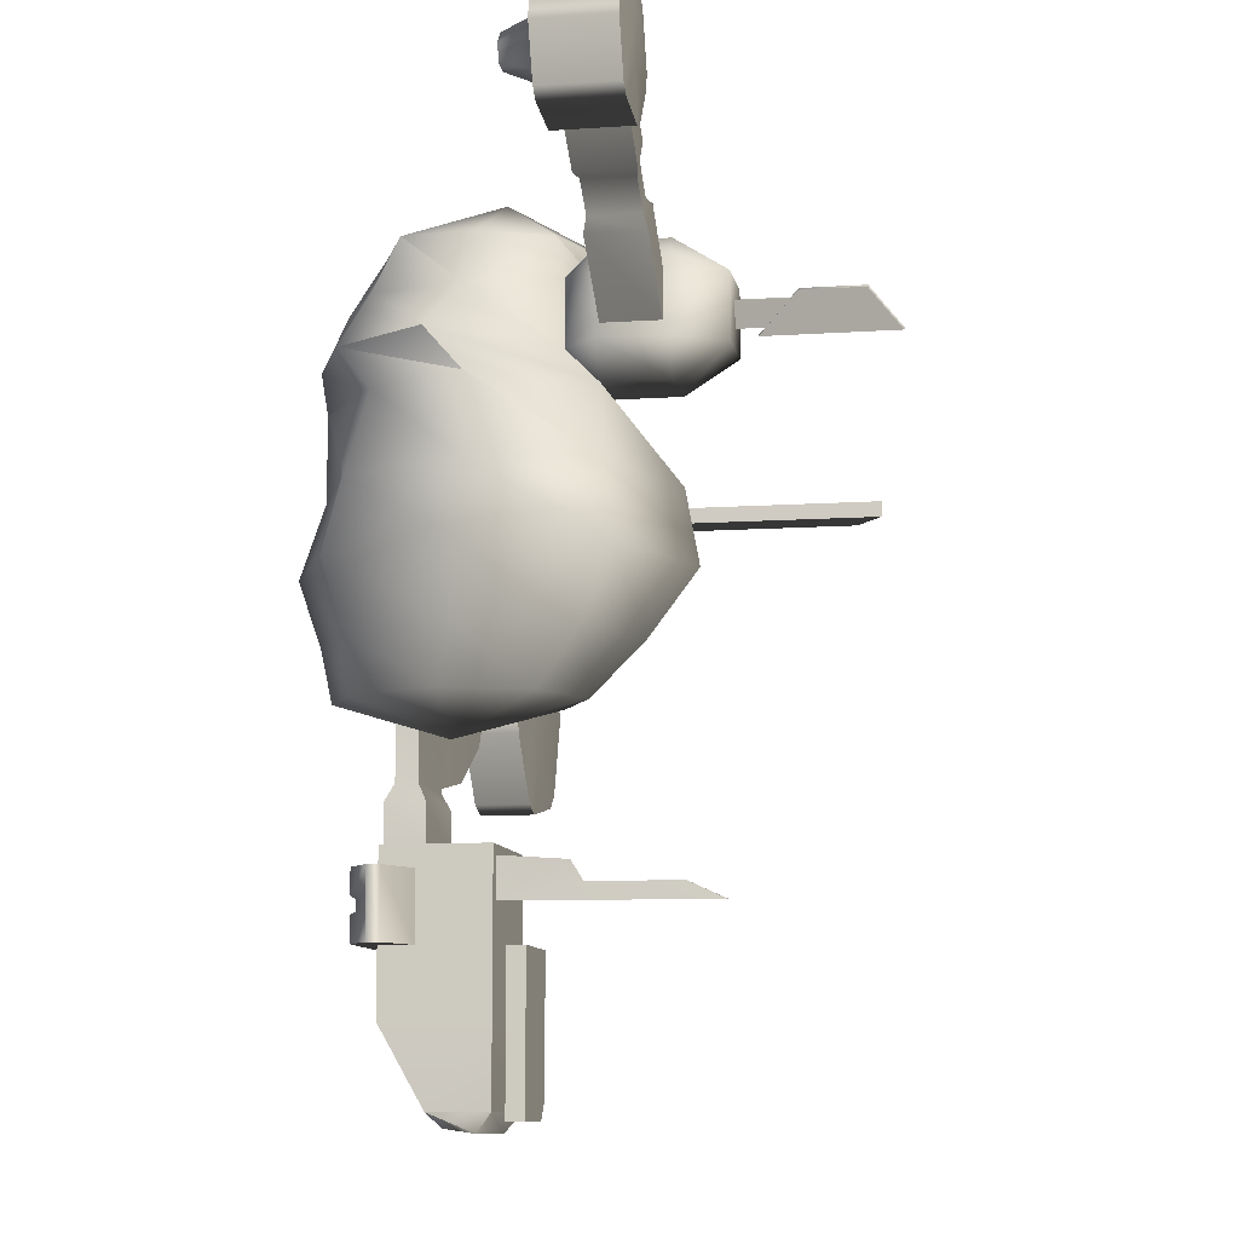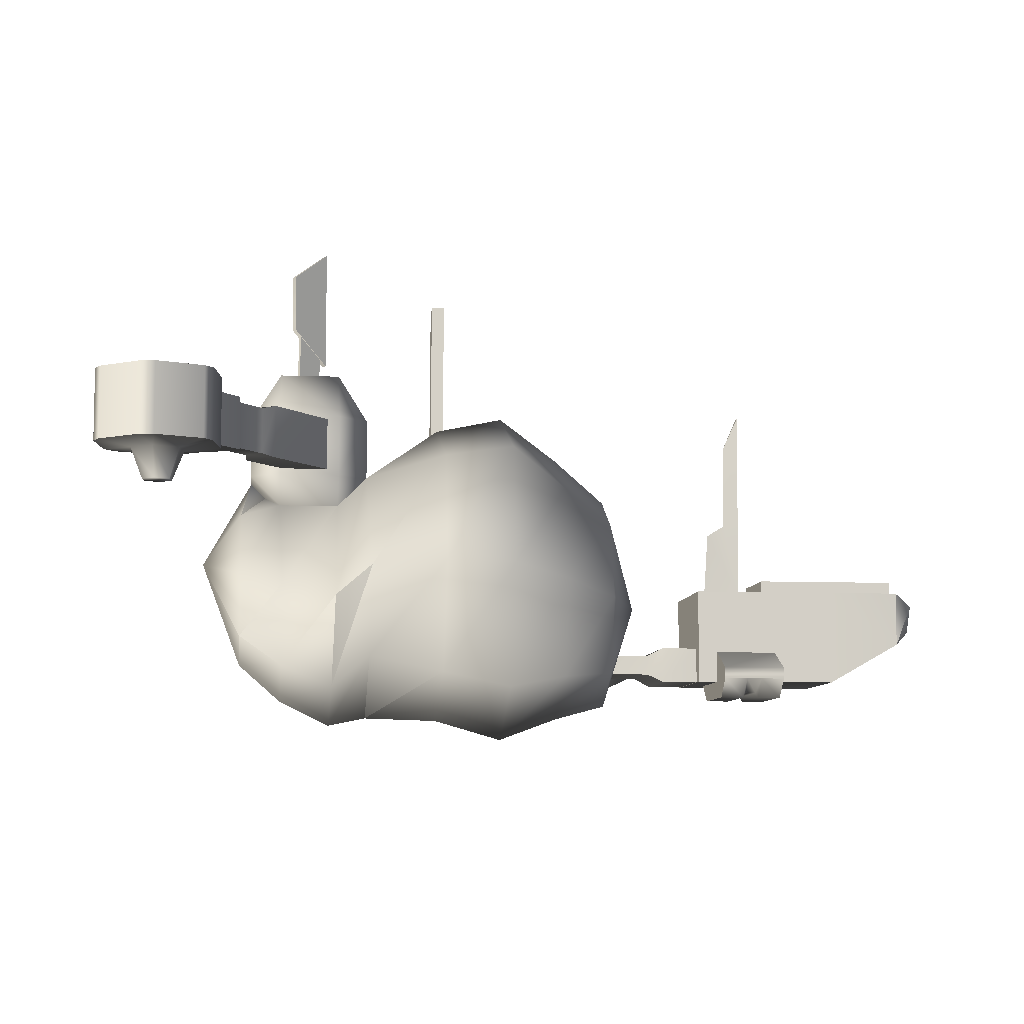
<metadata>
{"format":"obj","ext":"obj","renderer":"f3d","projection":"perspective","resolution":1024,"background":"white","views":[{"elev":-9.7,"azim":-79.9,"up":"+Y"},{"elev":-7.8,"azim":-96.3,"up":"+Z"}]}
</metadata>
<code>
v  -1.341 -24.04 1.529
v  -12.33 -19.75 2.368
v  -8.951 -19.75 -8.076
v  -10.46 -13.04 -8.689
v  -15.02 -13.04 4.605
v  -8.951 -19.75 12.81
v  -13.9 -5.02 -10.35
v  -21.07 -5.02 6.134
v  -10.46 -13.04 17.9
v  -0.784 -19.75 17.14
v  -17.18 -5.02 22.61
v  0.5535 -13.04 23.41
v  -15.76 4.208 21.47
v  -19.34 4.208 6.6
v  0.6245 -5.02 29.44
v  -12.48 4.208 -8.268
v  -16.87 14.28 6.097
v  -10.23 14.3 -5.971
v  -6.563 14.8 19.4
v  1.293 4.208 27.63
v  -17.7 19.31 1.699
v  -9.261 19.52 -10.2
v  -5.844 26.49 -7.183
v  -9.326 26.49 4.075
v  -8.139 32.37 -3.239
v  -6.563 18.86 15.34
v  -8.817 32.37 5.38
v  -6.563 26.98 15.34
v  -0.3382 37.68 7.431
v  -5.55 32.37 14
v  5.617 18.86 19.4
v  5.617 26.98 19.4
v  1.557 31.04 19.4
v  12.17 20.68 15.22
v  12.17 25.15 15.22
v  7.863 32.37 14
v  17.05 19.6 2.677
v  14.45 26.49 4.075
v  13.65 14.28 16.93
v  19.9 14.28 6.097
v  13.65 14.3 -5.971
v  12.77 19.6 -9.956
v  12.76 32.37 5.38
v  10.96 26.49 -7.183
v  1.78 14.38 -14.15
v  2.448 19.6 -15.19
v  19.4 3.797 -8.021
v  2.768 4.208 -14.43
v  2.56 26.49 -11.85
v  0.1292 32.37 -6.809
v  7.863 32.37 -3.239
v  1.445 -5.02 -17.17
v  17.26 -5.714 -7.905
v  23.4 4.208 6.6
v  0.5535 -13.04 -14.2
v  19 -9.004 -7.295
v  23.14 -5.02 6.134
v  -0.784 -19.75 -12.4
v  7.757 -19.54 -7.165
v  18.9 -9.624 4.171
v  7.749 -19.18 1.349
v  11.56 -13.04 17.9
v  16.79 -5.02 22.61
v  7.383 -19.75 12.81
v  1.557 14.8 19.4
v  16.7 4.208 21.47
v  12.43 2.405 48.73
v  12.43 2.405 23.34
v  16.43 2.282 21.58
v  16.43 2.282 45.53
v  12.48 4.231 48.73
v  12.48 4.231 23.09
v  16.49 4.107 45.53
v  16.7 4.208 21.47
v  12.17 20.68 18.97
v  12.17 20.68 15.22
v  12.17 25.15 15.22
v  12.17 25.15 18.97
v  -6.563 14.8 27.52
v  -6.563 14.8 19.4
v  1.557 14.8 19.4
v  1.557 14.8 27.52
v  5.617 18.86 19.4
v  5.617 18.86 27.52
v  -10.62 18.86 19.4
v  -6.563 18.86 15.34
v  -10.62 18.86 27.52
v  -6.563 18.86 33.97
v  1.557 18.86 33.97
v  -10.62 26.98 27.52
v  -10.62 26.98 19.4
v  1.557 31.04 27.52
v  1.557 31.04 19.4
v  -6.563 31.04 19.4
v  -6.563 31.04 27.52
v  -6.563 26.98 15.34
v  5.617 26.98 19.4
v  1.557 26.98 15.34
v  5.617 26.98 27.52
v  1.557 26.98 33.97
v  -6.563 26.98 33.97
v  -0.7968 21.02 52.76
v  -0.7968 21.02 36.44
v  -3.348 25.44 41.24
v  -3.348 25.44 48.97
v  -1.536 20.6 52.76
v  -1.536 20.6 36.44
v  -4.087 25.02 41.24
v  -4.087 25.02 48.97
v  -1.401 21.75 37.38
v  -1.401 21.75 33.9
v  -3.01 24.54 33.91
v  -3.01 24.54 40.41
v  -1.868 21.49 37.38
v  -1.868 21.49 33.9
v  -3.477 24.27 40.41
v  -3.477 24.27 33.91
v  21.33 -64.99 5.025
v  21.33 -64.99 -2.625
v  21.33 -54.94 -8.328
v  21.33 -54.94 5.025
v  21.3 -51.11 -6.2
v  21.31 -51.12 -2.301
v  21.33 -35 -8.328
v  20.54 -66.79 -0.7899
v  20.54 -67.38 3.108
v  21.3 -36.49 -6.196
v  21.33 -35 5.025
v  21.31 -36.49 -2.298
v  5.065 -54.94 5.025
v  5.065 -54.94 -8.328
v  5.065 -64.99 -2.625
v  5.065 -64.99 5.025
v  5.912 -66.79 -0.7934
v  5.908 -67.38 3.105
v  5.065 -35 -8.328
v  5.065 -35 5.025
v  23.07 -46.07 5.066
v  23.07 -63.52 5.066
v  21.04 -66.01 5.066
v  12.06 -46.07 5.066
v  12.06 -66.01 5.066
v  12.06 -66.01 7.39
v  21.04 -66.01 7.39
v  23.07 -63.52 7.39
v  12.06 -46.07 7.39
v  23.07 -46.07 7.39
v  13.32 -37.74 -10.78
v  16.3 -37.74 -8.175
v  16.3 -40.99 -8.175
v  13.32 -40.99 -10.78
v  2.2 -37.74 -10.78
v  13.32 -41.36 -10.11
v  2.2 -41.36 -10.11
v  2.2 -40.99 -10.78
v  -0.7727 -37.74 -8.175
v  -0.7727 -40.99 -8.175
v  2.2 -42.78 -10.11
v  -0.7727 -43.15 -8.175
v  2.2 -43.15 -10.78
v  13.32 -42.78 -10.11
v  13.32 -43.15 -10.78
v  16.3 -43.15 -8.175
v  2.2 -46.41 -10.78
v  13.32 -46.41 -10.78
v  16.3 -46.41 -8.175
v  -0.7727 -46.41 -8.175
v  -0.7727 -37.74 -6.555
v  -0.7727 -46.41 -6.555
v  5.158 -46.41 -3.928
v  5.158 -37.74 -3.928
v  5.158 -37.74 -8.175
v  5.158 -46.41 -8.175
v  6.854 -41.42 4.783
v  6.747 -36.24 4.837
v  7.501 -41.36 4.783
v  7 -39.35 26.71
v  7.513 -41.5 31.44
v  6.998 -39.33 15.05
v  6.781 -36.83 13.52
v  6.866 -41.56 31.44
v  6.959 -29.9 -8.254
v  7.757 -27.72 -7.165
v  18.98 -27.72 -7.165
v  19.78 -29.9 -8.254
v  7.757 -19.54 -7.165
v  18.98 -9.041 -7.165
v  19.78 -34.99 -8.254
v  6.959 -34.99 -8.254
v  19.78 -29.9 -3.311
v  18.98 -27.72 -4.399
v  7.757 -27.72 -4.399
v  6.959 -29.9 -3.311
v  18.98 -9.041 -4.399
v  7.757 -19.54 -4.399
v  19.78 -34.99 -3.311
v  6.959 -34.99 -3.311
v  30.62 -25.21 -6.977
v  31.54 -22.15 -8.907
v  36.66 -19.21 -8.907
v  40.18 -19.72 -6.977
v  34.03 -16.1 -8.907
v  39.85 -14.62 -8.745
v  18.99 -27.39 -6.675
v  25.31 -23.31 -8.745
v  18.94 -19.57 -6.675
v  25.28 -19.13 -8.745
v  27.53 -18.64 -6.977
v  29.89 -18.63 -8.907
v  35.27 -13.93 -6.977
v  38.87 -8.487 -6.675
v  35.96 -13.19 -8.745
v  46.13 -11.16 -6.675
v  27.53 -18.64 -4.687
v  30.62 -25.21 -4.687
v  40.18 -19.72 -4.687
v  35.27 -13.93 -4.687
v  46.13 -11.16 -5.005
v  38.87 -8.487 -5.005
v  18.99 -27.39 -5.005
v  18.94 -19.57 -5.005
v  -17.11 31.71 27.07
v  -19.01 31.79 26.63
v  -20.69 29.6 26.63
v  -20.12 27.79 27.07
v  -22.8 34.7 26.63
v  -24.49 32.51 26.63
v  -10.58 20.46 27.07
v  -10.6 26.71 27.07
v  -26.38 32.59 27.07
v  -23.37 36.51 27.07
v  -28.18 40.2 27.07
v  -31.19 36.28 27.07
v  -31.19 36.28 20
v  -28.18 40.2 20
v  -23.37 36.51 20
v  -26.38 32.59 20
v  -22.8 34.7 20.44
v  -24.49 32.51 20.44
v  -19.01 31.79 20.44
v  -20.69 29.6 20.44
v  -20.12 27.79 20
v  -17.11 31.71 20
v  -10.58 20.46 20
v  -10.6 26.71 20
v  -27.7 40.82 18.88
v  -27.7 40.82 28.19
v  -31.71 35.6 28.19
v  -31.71 35.6 18.88
v  -29.97 48.79 18.88
v  -29.97 48.79 28.19
v  -27.45 42.71 28.19
v  -27.45 42.71 18.88
v  -31.48 49.95 28.19
v  -31.48 49.95 18.88
v  -38.01 50.81 18.88
v  -38.01 50.81 28.19
v  -43.78 44.86 18.88
v  -43.78 44.86 28.19
v  -39.77 50.08 28.19
v  -39.77 50.08 18.88
v  -41.51 36.89 18.88
v  -41.51 36.89 28.19
v  -44.03 42.97 28.19
v  -44.03 42.97 18.88
v  -40 35.73 28.19
v  -40 35.73 18.88
v  -33.47 34.87 18.88
v  -33.47 34.87 28.19
v  -33.53 45.71 18.26
v  -34.51 44.44 14.35
v  -36.51 44.7 14.35
v  -37.13 46.18 18.26
v  -32.15 42.37 18.26
v  -33.74 42.58 14.35
v  -37.74 43.1 14.35
v  -39.33 43.31 18.26
v  -36.97 41.24 14.35
v  -37.94 39.96 18.26
v  -34.97 40.98 14.35
v  -34.35 39.49 18.26
v  -37.13 46.18 28.81
v  -39.33 43.31 28.81
v  -37.94 39.96 28.81
v  -33.53 45.71 28.81
v  -32.15 42.37 28.81
v  -34.35 39.49 28.81
v  40.22 -3.781 -0.9461
v  37.81 -4.06 -1.386
v  36.86 -6.66 -1.386
v  38.53 -8.426 -0.9461
v  31.51 -1.768 -1.386
v  30.56 -4.367 -1.386
v  46.5 -11.33 -0.9461
v  48.19 -6.681 -0.9461
v  28.15 -4.647 -0.9461
v  29.84 -0.001862 -0.9461
v  21.17 3.153 -0.9461
v  20.88 -2 -0.9461
v  48.19 -6.681 -8.021
v  46.5 -11.33 -8.021
v  38.53 -8.426 -8.021
v  40.22 -3.781 -8.021
v  36.86 -6.66 -7.58
v  37.81 -4.06 -7.58
v  30.56 -4.367 -7.58
v  31.51 -1.768 -7.58
v  29.84 -0.00186 -8.021
v  28.15 -4.647 -8.021
v  19.4 3.797 -8.021
v  18.34 -1.076 -8.021
v  45.57 -13.94 -8.078
v  45.57 -13.94 -0.8877
v  49.31 -3.658 -0.8877
v  49.31 -3.658 -8.078
v  51.73 -1.628 -8.078
v  51.73 -1.628 -0.8877
v  46.12 -17.05 -0.8877
v  46.12 -17.05 -8.078
v  53.15 -25.43 -8.078
v  53.15 -25.43 -0.8877
v  56.12 -26.51 -0.8877
v  56.12 -26.51 -8.078
v  66.9 -24.61 -8.078
v  66.9 -24.61 -0.8877
v  73.06 -12.3 -8.078
v  73.06 -12.3 -0.8877
v  69.32 -22.58 -0.8877
v  69.32 -22.58 -8.078
v  72.51 -9.189 -0.8877
v  72.51 -9.189 -8.078
v  65.48 -0.8081 -8.078
v  65.48 -0.8081 -0.8876
v  62.51 0.2722 -0.8876
v  62.51 0.2722 -8.078
v  57.26 -18.77 -8.556
v  53.39 -14.16 -8.556
v  55.45 -8.51 -8.556
v  63.18 -17.73 -8.556
v  65.24 -12.07 -8.556
v  61.37 -7.465 -8.556
v  63.18 -17.73 -0.4096
v  65.24 -12.07 -0.4096
v  61.37 -7.465 -0.4096
v  57.26 -18.77 -0.4096
v  53.39 -14.16 -0.4096
v  55.45 -8.51 -0.4096
v  26.89 -36.49 -2.298
v  26.88 -36.49 -6.196
v  13.15 -36.52 -6.193
v  13.15 -36.51 -2.294
v  26.88 -51.11 -6.2
v  26.89 -51.12 -2.301
v  13.15 -51.15 -2.298
v  13.15 -51.14 -6.196
v  26.3 -50.65 -5.612
v  26.3 -50.66 -2.944
v  26.3 -37 -2.94
v  26.3 -37 -5.609
v  15.18 -37 -2.938
v  15.18 -37.01 -5.606
v  15.18 -50.66 -2.941
v  15.18 -50.65 -5.61
v  6.38 -66.36 -0.206
v  6.369 -66.79 2.462
v  5.908 -67.38 3.105
v  5.912 -66.79 -0.7934
v  20.54 -66.79 -0.7899
v  20.54 -67.38 3.108
v  20.03 -66.79 2.466
v  20.02 -66.36 -0.2026
v  20.03 -55.67 2.468
v  6.369 -55.67 2.465
v  6.377 -55.67 -0.2034
v  20.02 -55.67 -0.2
g frm-rock
f 1 2 3
f 3 2 4
f 2 5 4
f 2 6 5
f 4 5 7
f 5 8 7
f 6 9 5
f 5 9 8
f 1 6 2
f 1 10 6
f 6 10 9
f 9 11 8
f 10 12 9
f 9 12 11
f 11 13 14
f 8 11 14
f 12 15 11
f 11 15 13
f 8 14 16
f 14 17 18
f 16 14 18
f 14 13 17
f 13 19 17
f 15 20 13
f 13 20 19
f 17 21 22
f 18 17 22
f 17 19 21
f 22 21 23
f 21 24 23
f 23 24 25
f 21 26 24
f 24 27 25
f 26 28 24
f 24 28 27
f 25 27 29
f 28 30 27
f 27 30 29
f 31 32 28
f 26 31 28
f 28 32 30
f 32 33 30
f 30 33 29
f 34 35 32
f 31 34 32
f 32 35 33
f 35 36 33
f 37 38 35
f 34 37 35
f 35 38 36
f 39 34 31
f 40 37 34
f 39 40 34
f 41 42 37
f 40 41 37
f 37 42 38
f 38 43 36
f 42 44 38
f 38 44 43
f 45 46 42
f 41 45 42
f 42 46 44
f 47 41 40
f 48 45 41
f 47 48 41
f 16 18 45
f 48 16 45
f 45 18 46
f 46 49 44
f 18 22 46
f 46 22 49
f 49 50 51
f 44 49 51
f 22 23 49
f 49 23 50
f 44 51 43
f 43 51 29
f 51 50 29
f 50 25 29
f 23 25 50
f 36 43 29
f 33 36 29
f 52 48 47
f 7 16 48
f 52 7 48
f 53 47 54
f 54 47 40
f 53 52 47
f 55 52 53
f 4 7 52
f 55 4 52
f 56 53 57
f 57 53 54
f 56 55 53
f 58 55 56
f 3 4 55
f 58 3 55
f 59 56 60
f 60 56 57
f 59 58 56
f 1 58 59
f 61 60 62
f 60 57 63
f 62 60 63
f 61 59 60
f 1 59 61
f 1 61 64
f 64 61 62
f 64 62 12
f 62 63 15
f 12 62 15
f 10 64 12
f 1 64 10
f 15 63 20
f 20 65 19
f 63 66 20
f 20 66 65
f 65 31 26
f 19 65 26
f 66 39 65
f 65 39 31
f 57 54 66
f 63 57 66
f 66 54 39
f 54 40 39
f 19 26 21
f 1 3 58
f 7 8 16
g frm-cube3
f 67 68 69
f 70 67 69
f 71 72 68
f 67 71 68
f 73 74 72
f 71 73 72
f 70 69 74
f 73 70 74
f 71 67 70
f 73 71 70
g frm-cube22
f 75 76 77
f 78 75 77
f 79 80 81
f 82 79 81
f 81 83 84
f 82 81 84
f 80 85 86
f 85 80 79
f 87 79 88
f 88 79 82
f 87 85 79
f 89 88 82
f 82 84 89
f 84 83 75
f 83 76 75
f 90 91 85
f 87 90 85
f 92 93 94
f 95 92 94
f 91 94 96
f 94 91 90
f 95 94 90
f 96 94 93
f 93 92 97
f 98 96 93
f 92 99 97
f 97 99 77
f 99 92 100
f 99 78 77
f 100 92 95
f 101 100 95
f 95 90 101
f 88 89 100
f 101 88 100
f 89 84 99
f 100 89 99
f 86 85 91
f 96 86 91
f 101 90 87
f 88 101 87
f 84 75 78
f 99 84 78
f 97 77 76
f 83 97 76
g frm-cube8
f 102 103 104
f 105 102 104
f 106 107 103
f 102 106 103
f 103 107 108
f 104 103 108
f 106 102 105
f 109 106 105
f 109 108 107
f 106 109 107
f 105 104 108
f 109 105 108
g frm-cube9
f 110 111 112
f 113 110 112
f 114 115 111
f 110 114 111
f 116 117 115
f 114 116 115
f 113 112 117
f 116 113 117
f 114 110 113
f 116 114 113
f 111 115 117
f 112 111 117
g frm-cube18
f 118 119 120
f 121 118 120
f 120 122 123
f 121 120 123
f 120 124 122
f 119 118 125
f 118 126 125
f 124 127 122
f 124 128 127
f 128 129 127
f 128 121 129
f 121 123 129
f 130 131 132
f 133 130 132
f 132 134 135
f 133 132 135
f 131 130 136
f 130 137 136
f 118 121 130
f 133 118 130
f 130 121 137
f 121 128 137
f 133 135 126
f 118 133 126
f 120 119 132
f 131 120 132
f 132 119 134
f 119 125 134
f 131 136 124
f 120 131 124
f 128 124 136
f 137 128 136
g frm-cube21
f 138 139 140
f 141 138 140
f 140 142 141
f 143 144 145
f 146 143 145
f 145 147 146
f 147 138 141
f 146 147 141
f 143 142 140
f 144 143 140
f 144 140 139
f 145 144 139
f 143 146 141
f 142 143 141
f 138 147 145
f 139 138 145
g frm-cube13
f 148 149 150
f 151 148 150
f 152 148 151
f 151 153 154
f 155 151 154
f 155 152 151
f 151 150 153
f 156 152 155
f 157 156 155
f 155 154 157
f 157 154 158
f 159 157 158
f 160 158 161
f 158 154 161
f 160 159 158
f 162 160 161
f 154 153 161
f 163 161 153
f 162 161 163
f 160 164 159
f 165 164 160
f 162 165 160
f 166 165 162
f 163 166 162
f 164 167 159
f 150 163 153
f 168 169 170
f 171 168 170
f 169 168 156
f 167 169 156
f 152 156 172
f 148 152 172
f 149 148 172
f 172 156 171
f 156 168 171
f 165 166 173
f 164 165 173
f 167 164 173
f 173 170 169
f 167 173 169
g frm-cube13
l 157 159
l 163 150
g frm-extru44
f 174 175 176
f 177 178 176
f 179 177 176
f 176 175 180
f 180 179 176
f 180 175 174
f 174 179 180
f 174 181 179
f 181 177 179
f 181 178 177
f 174 176 178
f 181 174 178
g frm-cube19
f 182 183 184
f 185 182 184
f 184 183 186
f 187 184 186
f 188 189 182
f 185 188 182
f 190 191 192
f 193 190 192
f 192 191 194
f 195 192 194
f 196 190 193
f 197 196 193
f 185 184 191
f 190 185 191
f 191 184 187
f 194 191 187
f 196 188 185
f 190 196 185
f 193 192 183
f 182 193 183
f 183 192 195
f 186 183 195
f 197 193 182
f 189 197 182
g frm-cube20
f 198 199 200
f 201 198 200
f 200 199 202
f 200 202 203
f 201 200 203
f 198 204 199
f 204 205 199
f 204 206 205
f 199 205 207
f 206 207 205
f 206 208 207
f 209 199 207
f 208 209 207
f 208 210 209
f 210 202 209
f 199 209 202
f 210 211 202
f 211 212 202
f 202 212 203
f 213 203 212
f 211 213 212
f 213 201 203
f 214 215 216
f 217 214 216
f 216 218 219
f 217 216 219
f 215 214 220
f 214 221 220
f 215 198 201
f 216 215 201
f 198 215 204
f 215 220 204
f 216 201 218
f 201 213 218
f 217 210 208
f 214 217 208
f 208 206 221
f 214 208 221
f 210 217 211
f 217 219 211
g frm-cube4_1
f 222 223 224
f 225 222 224
f 224 223 226
f 227 224 226
f 228 229 222
f 225 228 222
f 230 227 226
f 231 230 226
f 232 233 230
f 231 232 230
f 234 235 236
f 237 234 236
f 236 238 239
f 237 236 239
f 240 241 239
f 238 240 239
f 242 241 240
f 243 242 240
f 244 242 243
f 245 244 243
f 233 234 237
f 230 233 237
f 237 239 227
f 230 237 227
f 241 224 227
f 239 241 227
f 229 245 243
f 222 229 243
f 243 240 223
f 222 243 223
f 235 232 231
f 236 235 231
f 231 226 238
f 236 231 238
f 223 240 238
f 226 223 238
f 228 225 242
f 244 228 242
f 225 224 241
f 242 225 241
g frm-cyl2_1
f 246 247 248
f 249 246 248
f 250 251 252
f 253 250 252
f 252 247 246
f 253 252 246
f 254 251 250
f 255 254 250
f 256 257 254
f 255 256 254
f 258 259 260
f 261 258 260
f 260 257 256
f 261 260 256
f 262 263 264
f 265 262 264
f 266 263 262
f 267 266 262
f 268 269 266
f 267 268 266
f 269 268 248
f 268 249 248
f 264 259 258
f 265 264 258
f 270 271 272
f 273 270 272
f 274 275 271
f 270 274 271
f 273 272 276
f 277 273 276
f 277 276 278
f 279 277 278
f 279 278 280
f 281 279 280
f 281 280 275
f 274 281 275
f 271 275 280
f 272 271 280
f 276 272 280
f 280 278 276
f 282 283 284
f 259 283 282
f 263 284 283
f 264 263 283
f 283 259 264
f 285 282 284
f 260 259 282
f 257 282 285
f 282 257 260
f 286 285 284
f 285 286 251
f 254 257 285
f 285 251 254
f 284 287 286
f 286 287 247
f 286 252 251
f 247 252 286
f 287 248 247
f 269 287 284
f 248 287 269
f 266 269 284
f 284 263 266
f 253 274 270
f 250 253 270
f 255 270 273
f 250 270 255
f 249 281 274
f 246 249 274
f 246 274 253
f 267 279 281
f 268 267 281
f 281 249 268
f 265 277 279
f 262 265 279
f 262 279 267
f 261 273 277
f 258 261 277
f 258 277 265
f 256 273 261
f 256 255 273
g frm-cube4
f 288 289 290
f 291 288 290
f 292 293 290
f 289 292 290
f 294 295 288
f 291 294 288
f 296 293 292
f 297 296 292
f 298 299 296
f 297 298 296
f 300 301 302
f 303 300 302
f 302 304 305
f 303 302 305
f 306 307 305
f 304 306 305
f 308 307 306
f 309 308 306
f 310 308 309
f 311 310 309
f 295 300 303
f 288 295 303
f 303 305 289
f 288 303 289
f 307 292 289
f 305 307 289
f 299 311 309
f 296 299 309
f 309 306 293
f 296 309 293
f 301 294 291
f 302 301 291
f 291 290 304
f 302 291 304
f 293 306 304
f 290 293 304
f 298 297 308
f 310 298 308
f 297 292 307
f 308 297 307
g frm-cyl2
f 312 313 314
f 315 312 314
f 316 315 314
f 317 316 314
f 318 313 312
f 319 318 312
f 320 321 318
f 319 320 318
f 322 321 320
f 323 322 320
f 324 325 322
f 323 324 322
f 326 327 328
f 329 326 328
f 328 325 324
f 329 328 324
f 330 327 326
f 331 330 326
f 332 333 330
f 331 332 330
f 316 317 334
f 335 316 334
f 334 333 332
f 335 334 332
f 336 337 338
f 319 337 336
f 315 338 337
f 312 315 337
f 312 337 319
f 339 336 338
f 320 319 336
f 323 336 339
f 320 336 323
f 340 339 338
f 329 339 340
f 324 323 339
f 324 339 329
f 338 341 340
f 331 340 341
f 326 329 340
f 326 340 331
f 335 341 338
f 332 331 341
f 332 341 335
f 316 335 338
f 338 315 316
f 342 343 344
f 327 343 342
f 333 344 343
f 330 333 343
f 343 327 330
f 345 342 344
f 328 327 342
f 325 342 345
f 342 325 328
f 346 345 344
f 345 346 321
f 322 325 345
f 345 321 322
f 344 347 346
f 346 347 313
f 346 318 321
f 313 318 346
f 347 314 313
f 317 347 344
f 314 347 317
f 334 317 344
f 344 333 334
g frm-east_bay_11_9
f 348 349 350
f 351 348 350
f 352 353 354
f 355 352 354
g frm-east_bay_11_9
f 349 352 355
f 350 349 355
f 353 348 351
f 354 353 351
g frm-east_bay_11_9
f 356 357 353
f 352 356 353
f 349 348 358
f 359 349 358
f 348 353 357
f 358 348 357
f 359 356 352
f 349 359 352
f 359 358 360
f 361 359 360
f 358 357 362
f 360 358 362
f 356 359 361
f 363 356 361
f 357 356 363
f 362 357 363
f 360 362 363
f 361 360 363
g frm-east_bay_11_8
f 364 365 366
f 367 364 366
f 368 369 370
f 371 368 370
f 369 366 365
f 370 369 365
f 371 364 367
f 368 371 367
f 372 373 374
f 375 372 374
f 365 364 374
f 373 365 374
f 371 370 372
f 375 371 372
f 364 371 375
f 374 364 375
f 370 365 373
f 372 370 373

</code>
